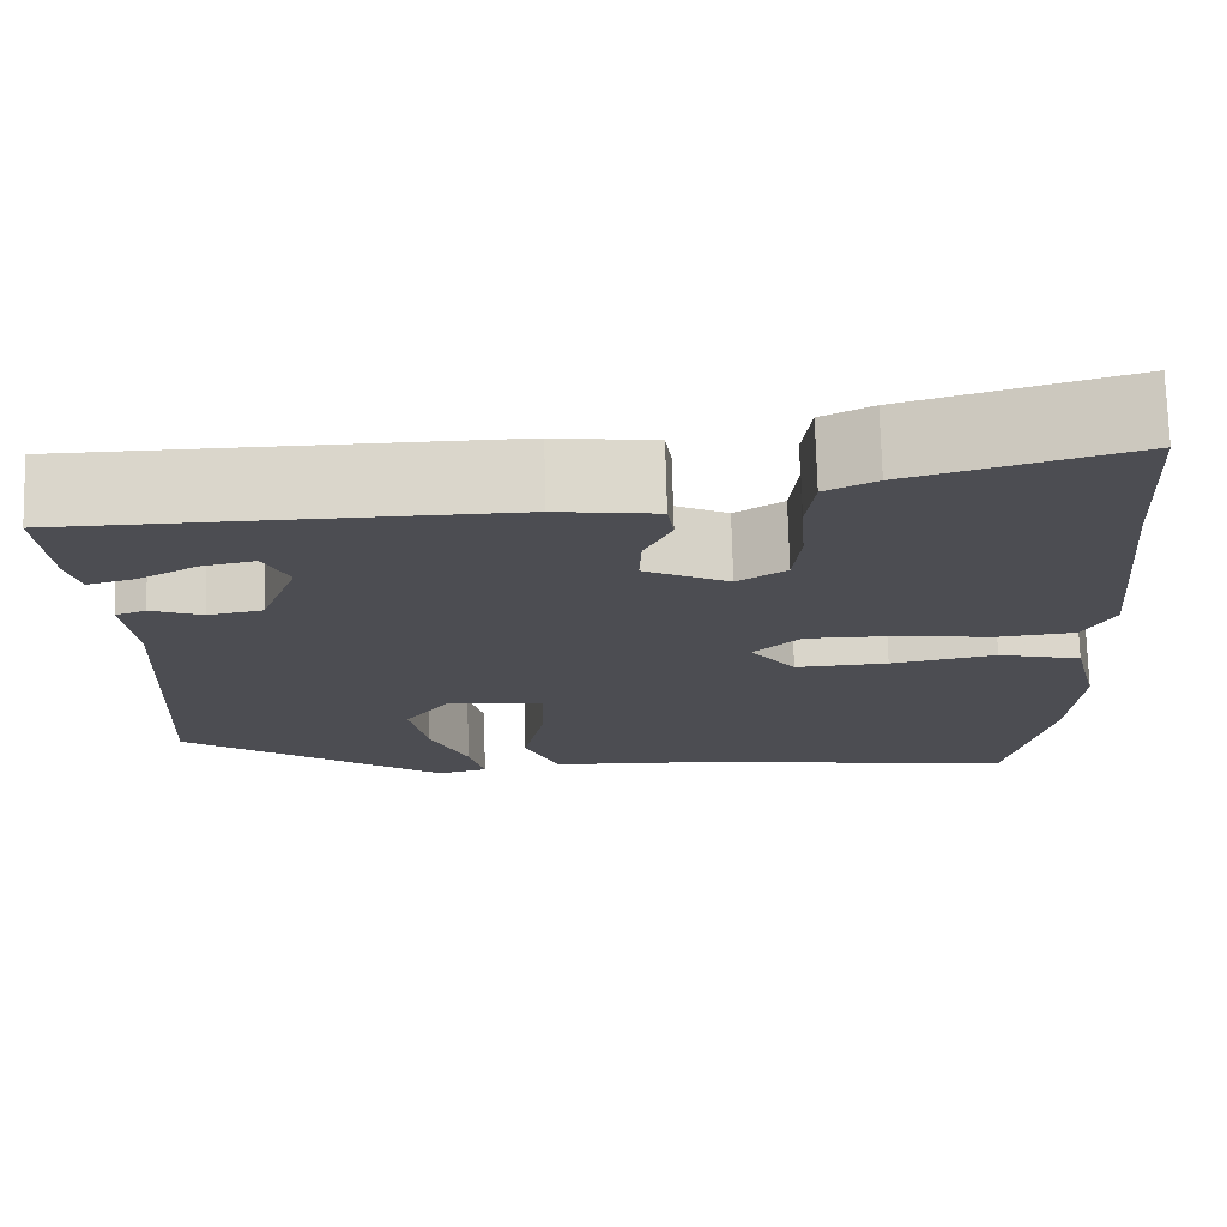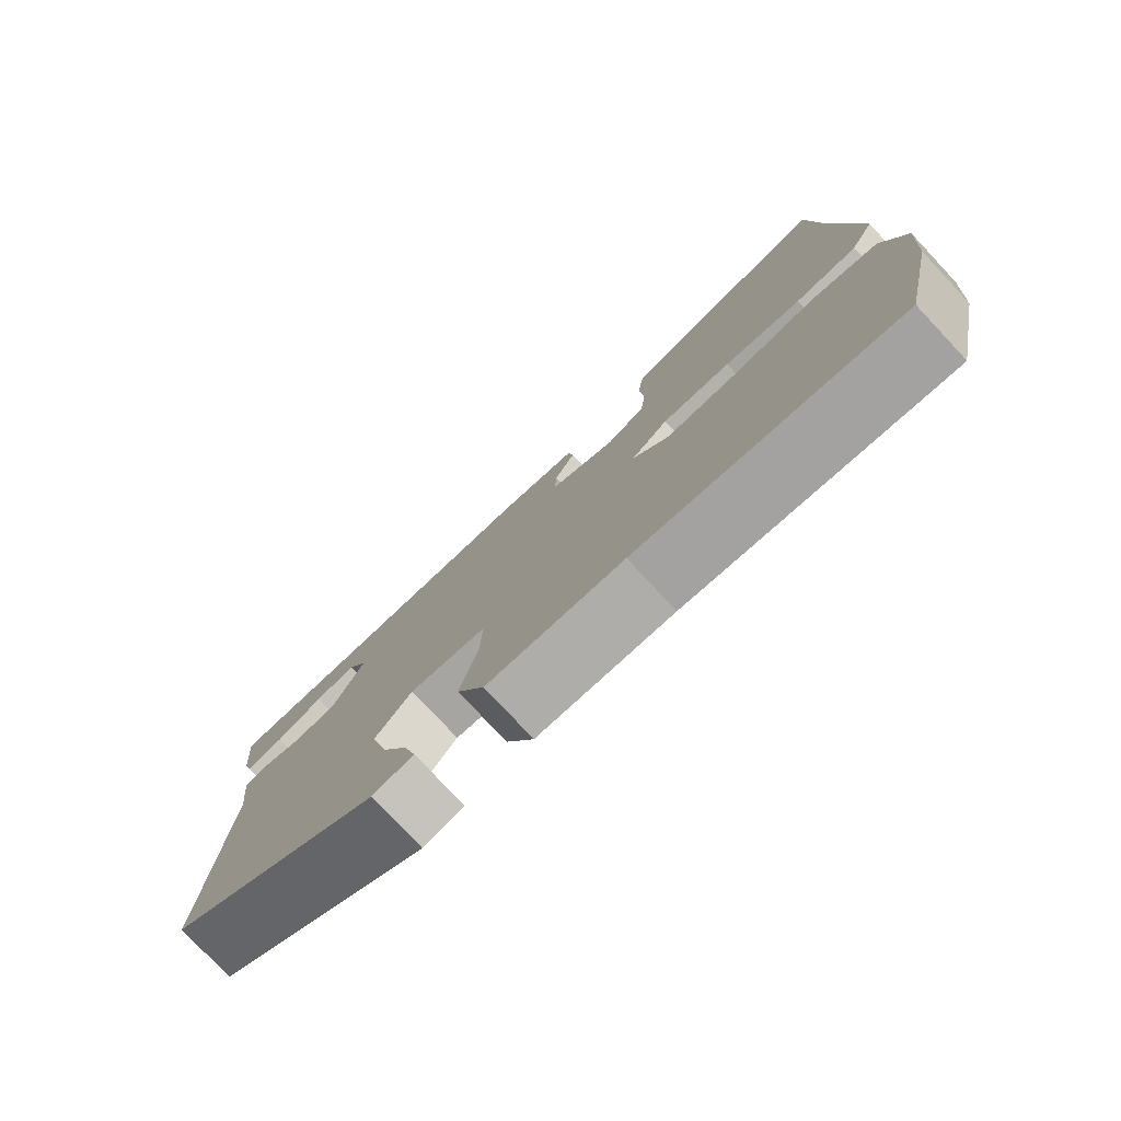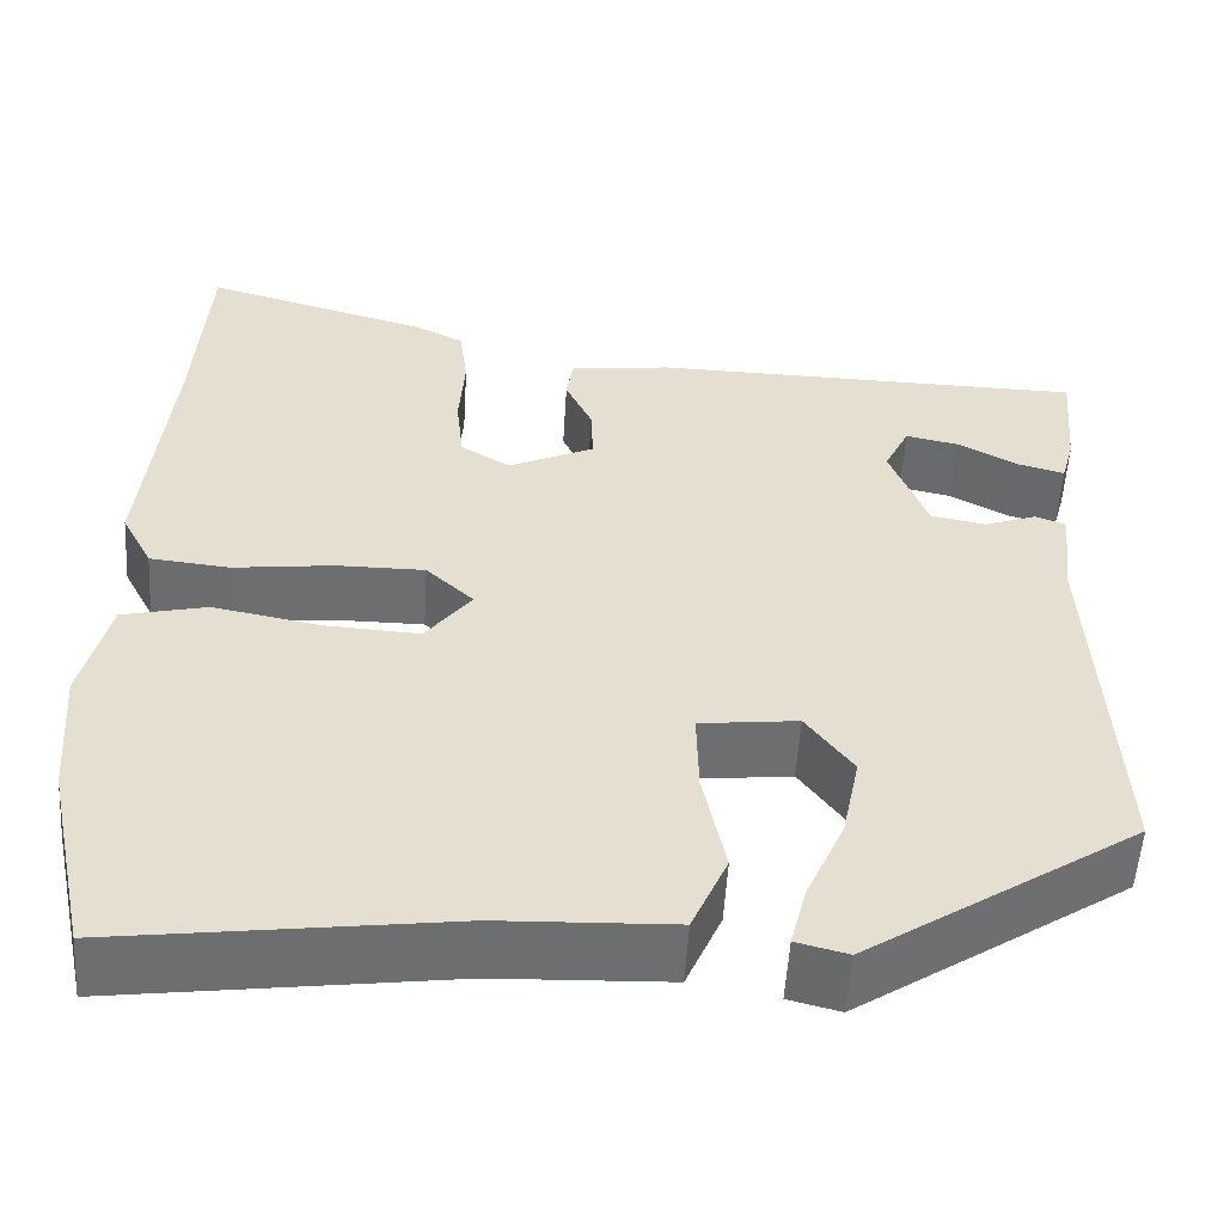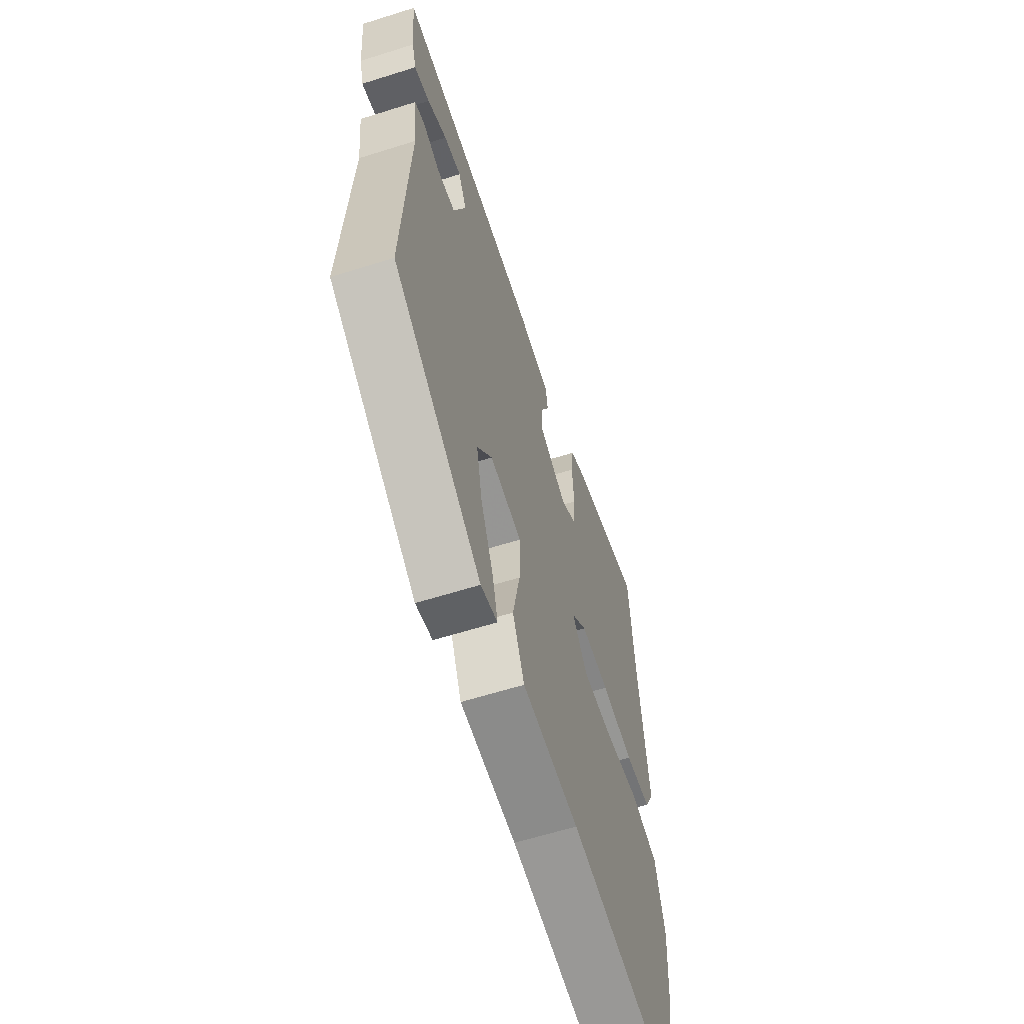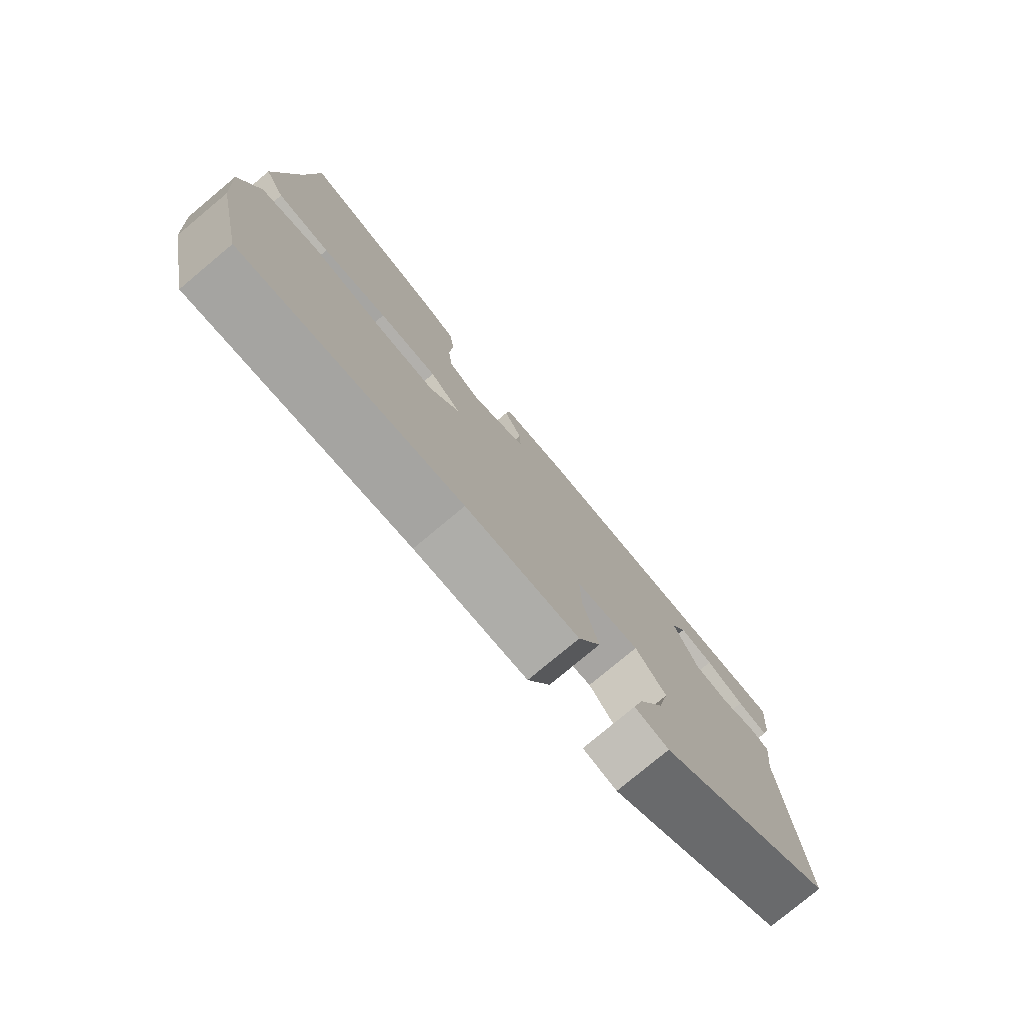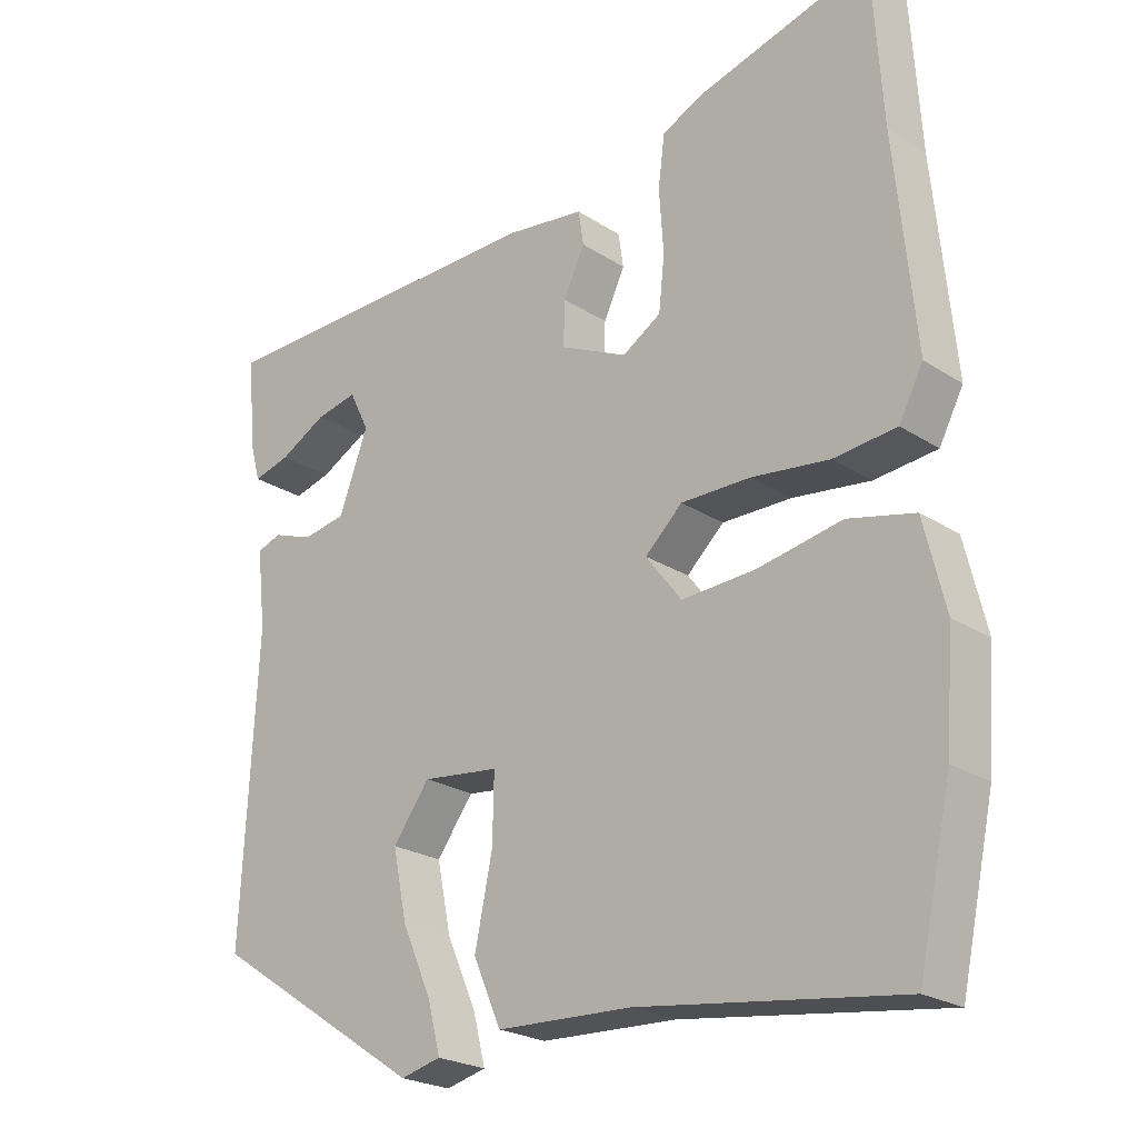
<metadata>
{"format":"obj","ext":"obj","renderer":"f3d","projection":"perspective","resolution":1024,"background":"white","views":[{"elev":73.5,"azim":178.5,"up":"+Z"},{"elev":-78.9,"azim":-136.9,"up":"+Z"},{"elev":-54.2,"azim":-3.5,"up":"+Z"},{"elev":-61.7,"azim":107.8,"up":"+Z"},{"elev":-78.6,"azim":-50.2,"up":"+Z"},{"elev":-23.2,"azim":-137.5,"up":"+Z"}]}
</metadata>
<code>
v 0.51 0.07 0.472
v 0.499 0.07 0.348
v 0.485 0.07 0.297
v 0.434 0.07 0.311
v 0.37 0.07 0.346
v 0.313 0.07 0.358
v 0.286 0.07 0.303
v 0.326 0.07 0.197
v 0.385 0.07 0.186
v 0.441 0.07 0.206
v 0.474 0.07 0.194
v 0.462 0.07 0.087
v 0.483 0.07 -0.322
v 0.193 0.07 -0.513
v 0.138 0.07 -0.499
v 0.155 0.07 -0.432
v 0.196 0.07 -0.339
v 0.215 0.07 -0.246
v 0.165 0.07 -0.178
v 0.06 0.07 -0.19
v 0.062 0.07 -0.281
v 0.086 0.07 -0.396
v 0.048 0.07 -0.483
v -0.137 0.07 -0.49
v -0.492 0.07 -0.537
v -0.538 0.07 -0.324
v -0.549 0.07 -0.178
v -0.52 0.07 -0.058
v -0.429 0.07 -0.037
v -0.314 0.07 -0.059
v -0.213 0.07 -0.065
v -0.164 0.07 -0.001
v -0.215 0.07 0.047
v -0.31 0.07 0.047
v -0.416 0.07 0.034
v -0.502 0.07 0.043
v -0.535 0.07 0.106
v -0.507 0.07 0.393
v -0.493 0.07 0.612
v -0.254 0.07 0.544
v -0.199 0.07 0.517
v -0.19 0.07 0.447
v -0.196 0.07 0.361
v -0.188 0.07 0.287
v -0.135 0.07 0.254
v -0.043 0.07 0.297
v -0.045 0.07 0.358
v -0.074 0.07 0.42
v -0.067 0.07 0.467
v 0.042 0.07 0.481
v 0.51 0 0.472
v 0.499 0 0.348
v 0.485 0 0.297
v 0.434 0 0.311
v 0.37 0 0.346
v 0.313 0 0.358
v 0.286 0 0.303
v 0.326 0 0.197
v 0.385 0 0.186
v 0.441 0 0.206
v 0.474 0 0.194
v 0.462 0 0.087
v 0.483 0 -0.322
v 0.193 0 -0.513
v 0.138 0 -0.499
v 0.155 0 -0.432
v 0.196 0 -0.339
v 0.215 0 -0.246
v 0.165 0 -0.178
v 0.06 0 -0.19
v 0.062 0 -0.281
v 0.086 0 -0.396
v 0.048 0 -0.483
v -0.137 0 -0.49
v -0.492 0 -0.537
v -0.538 0 -0.324
v -0.549 0 -0.178
v -0.52 0 -0.058
v -0.429 0 -0.037
v -0.314 0 -0.059
v -0.213 0 -0.065
v -0.164 0 -0.001
v -0.215 0 0.047
v -0.31 0 0.047
v -0.416 0 0.034
v -0.502 0 0.043
v -0.535 0 0.106
v -0.507 0 0.393
v -0.493 0 0.612
v -0.254 0 0.544
v -0.199 0 0.517
v -0.19 0 0.447
v -0.196 0 0.361
v -0.188 0 0.287
v -0.135 0 0.254
v -0.043 0 0.297
v -0.045 0 0.358
v -0.074 0 0.42
v -0.067 0 0.467
v 0.042 0 0.481
f 49 50 1
f 48 49 1
f 47 48 1
f 46 47 1
f 45 46 1
f 41 42 43
f 40 41 43
f 39 40 43
f 38 39 43
f 38 43 44
f 37 38 44
f 36 37 44
f 35 36 44
f 34 35 44
f 33 34 44 45
f 28 29 30
f 27 28 30
f 26 27 30
f 25 26 30
f 24 25 30
f 24 30 31
f 23 24 31
f 22 23 31
f 21 22 31
f 20 21 31 32
f 15 16 17
f 14 15 17
f 13 14 17
f 12 13 17
f 12 17 18
f 11 12 18
f 10 11 18
f 9 10 18
f 8 9 18 19
f 3 4 5
f 2 3 5
f 1 2 5
f 1 5 6
f 45 1 6
f 32 33 45
f 20 32 45
f 19 20 45
f 8 19 45
f 7 8 45
f 6 7 45
f 51 100 99
f 51 99 98
f 51 98 97
f 51 97 96
f 51 96 95
f 93 92 91
f 93 91 90
f 93 90 89
f 93 89 88
f 94 93 88
f 94 88 87
f 94 87 86
f 94 86 85
f 94 85 84
f 95 94 84 83
f 80 79 78
f 80 78 77
f 80 77 76
f 80 76 75
f 80 75 74
f 81 80 74
f 81 74 73
f 81 73 72
f 81 72 71
f 82 81 71 70
f 67 66 65
f 67 65 64
f 67 64 63
f 67 63 62
f 68 67 62
f 68 62 61
f 68 61 60
f 68 60 59
f 69 68 59 58
f 55 54 53
f 55 53 52
f 55 52 51
f 56 55 51
f 56 51 95
f 95 83 82
f 95 82 70
f 95 70 69
f 95 69 58
f 95 58 57
f 95 57 56
f 1 51 52 2
f 2 52 53 3
f 3 53 54 4
f 4 54 55 5
f 5 55 56 6
f 6 56 57 7
f 7 57 58 8
f 8 58 59 9
f 9 59 60 10
f 10 60 61 11
f 11 61 62 12
f 12 62 63 13
f 13 63 64 14
f 14 64 65 15
f 15 65 66 16
f 16 66 67 17
f 17 67 68 18
f 18 68 69 19
f 19 69 70 20
f 20 70 71 21
f 21 71 72 22
f 22 72 73 23
f 23 73 74 24
f 24 74 75 25
f 25 75 76 26
f 26 76 77 27
f 27 77 78 28
f 28 78 79 29
f 29 79 80 30
f 30 80 81 31
f 31 81 82 32
f 32 82 83 33
f 33 83 84 34
f 34 84 85 35
f 35 85 86 36
f 36 86 87 37
f 37 87 88 38
f 38 88 89 39
f 39 89 90 40
f 40 90 91 41
f 41 91 92 42
f 42 92 93 43
f 43 93 94 44
f 44 94 95 45
f 45 95 96 46
f 46 96 97 47
f 47 97 98 48
f 48 98 99 49
f 49 99 100 50
f 50 100 51 1

</code>
